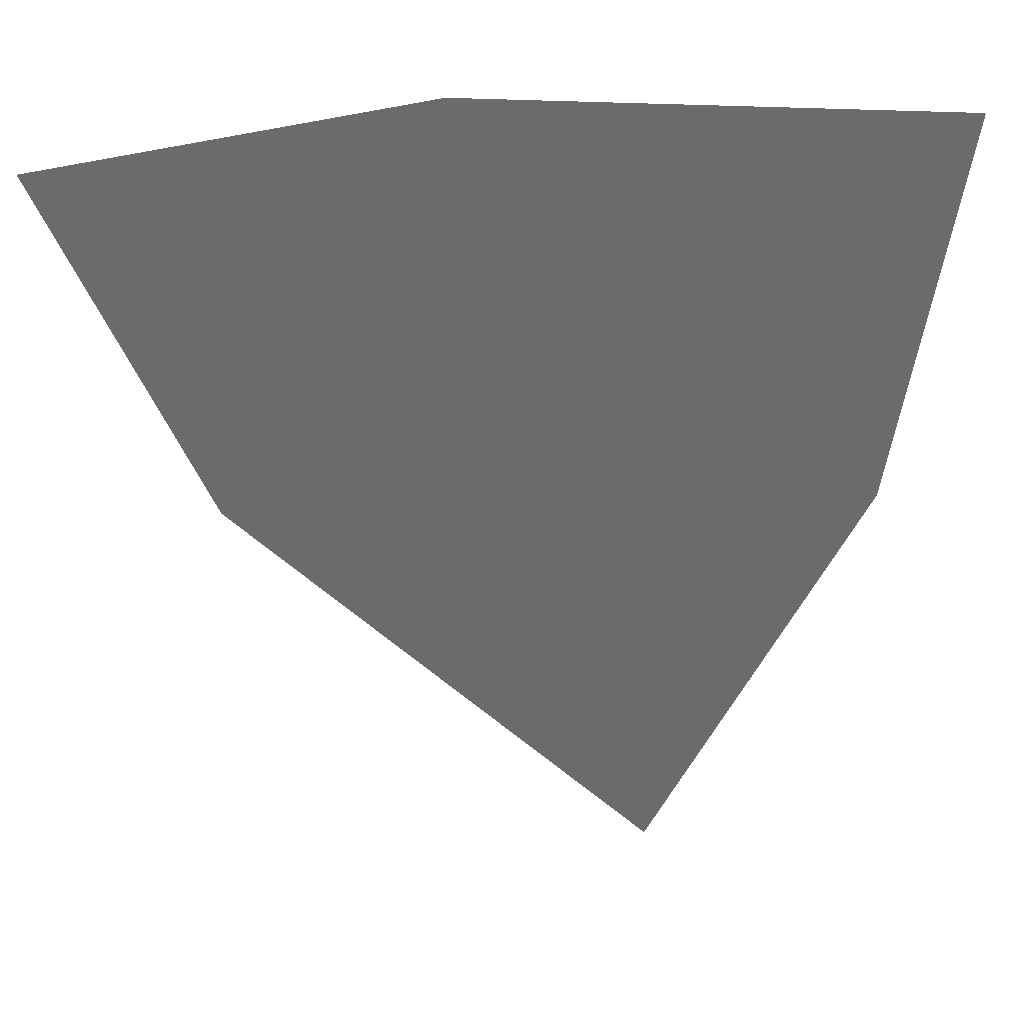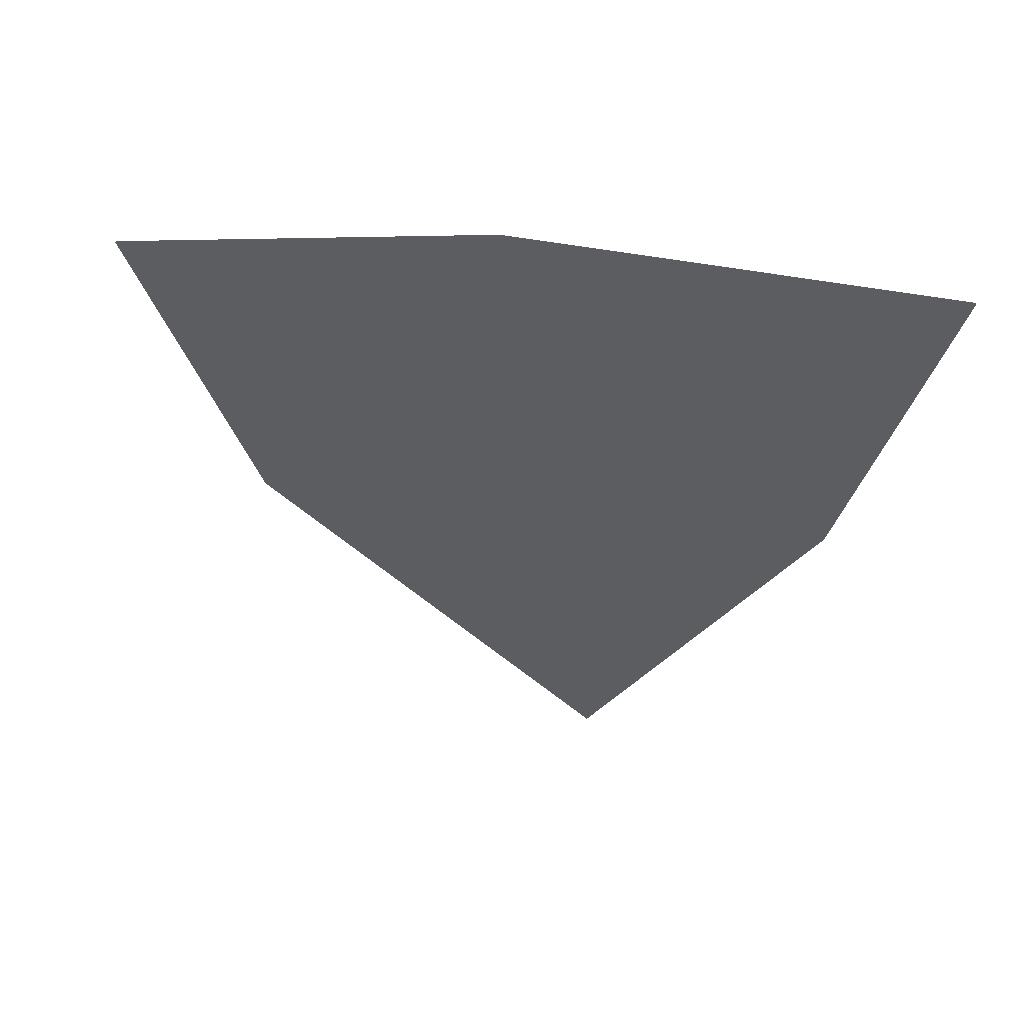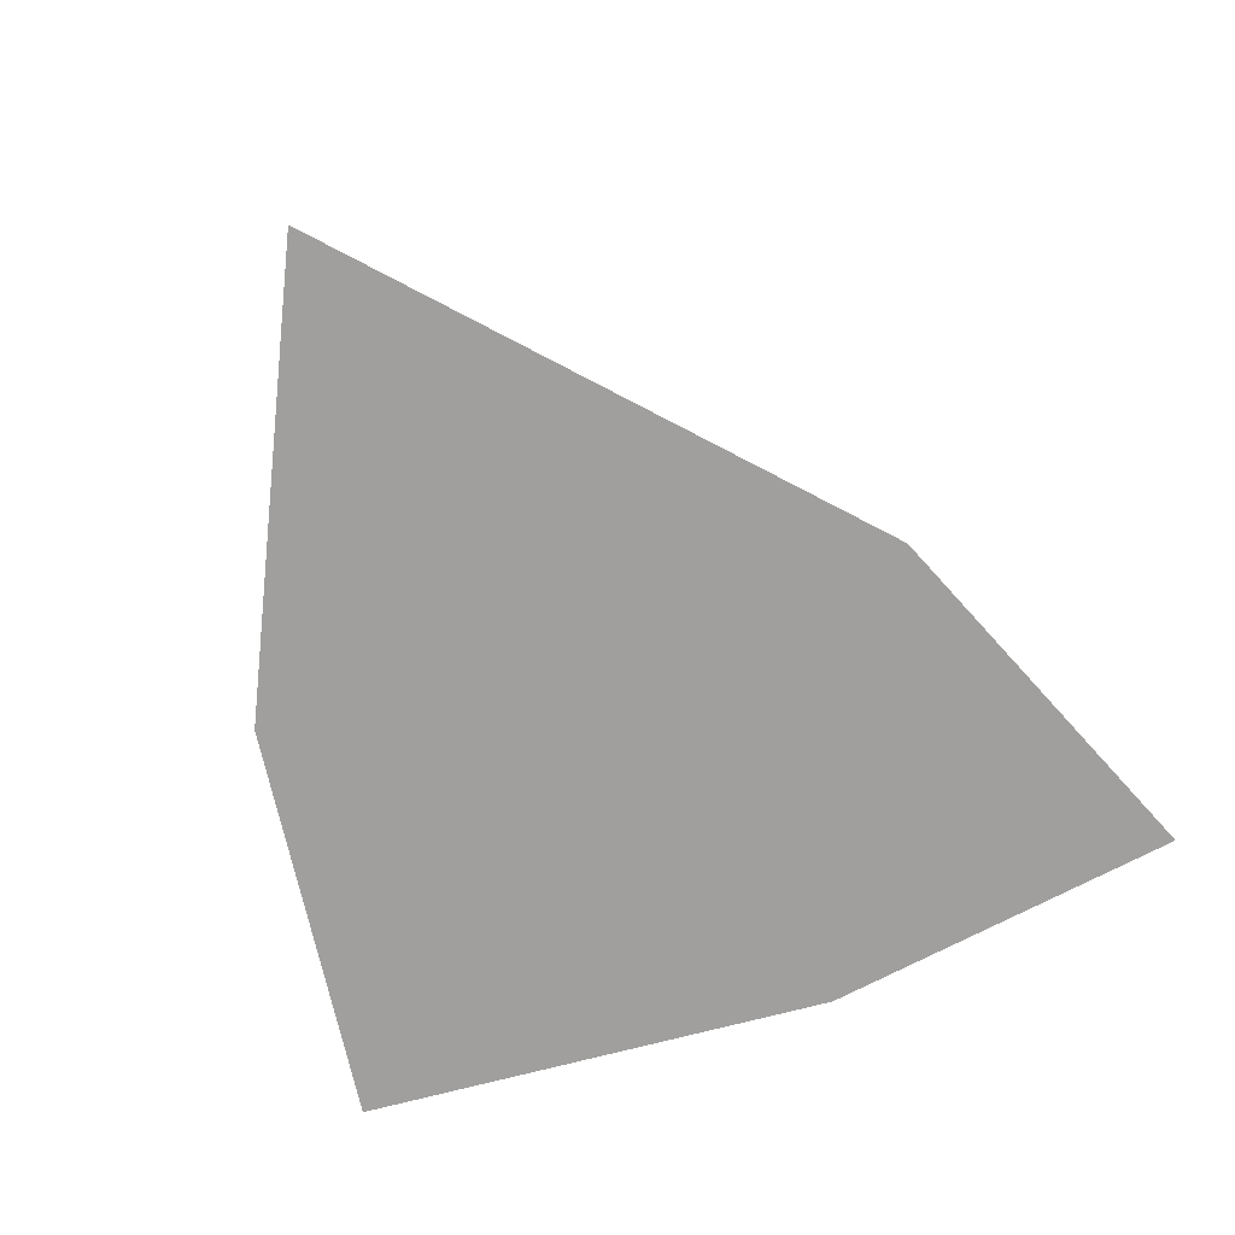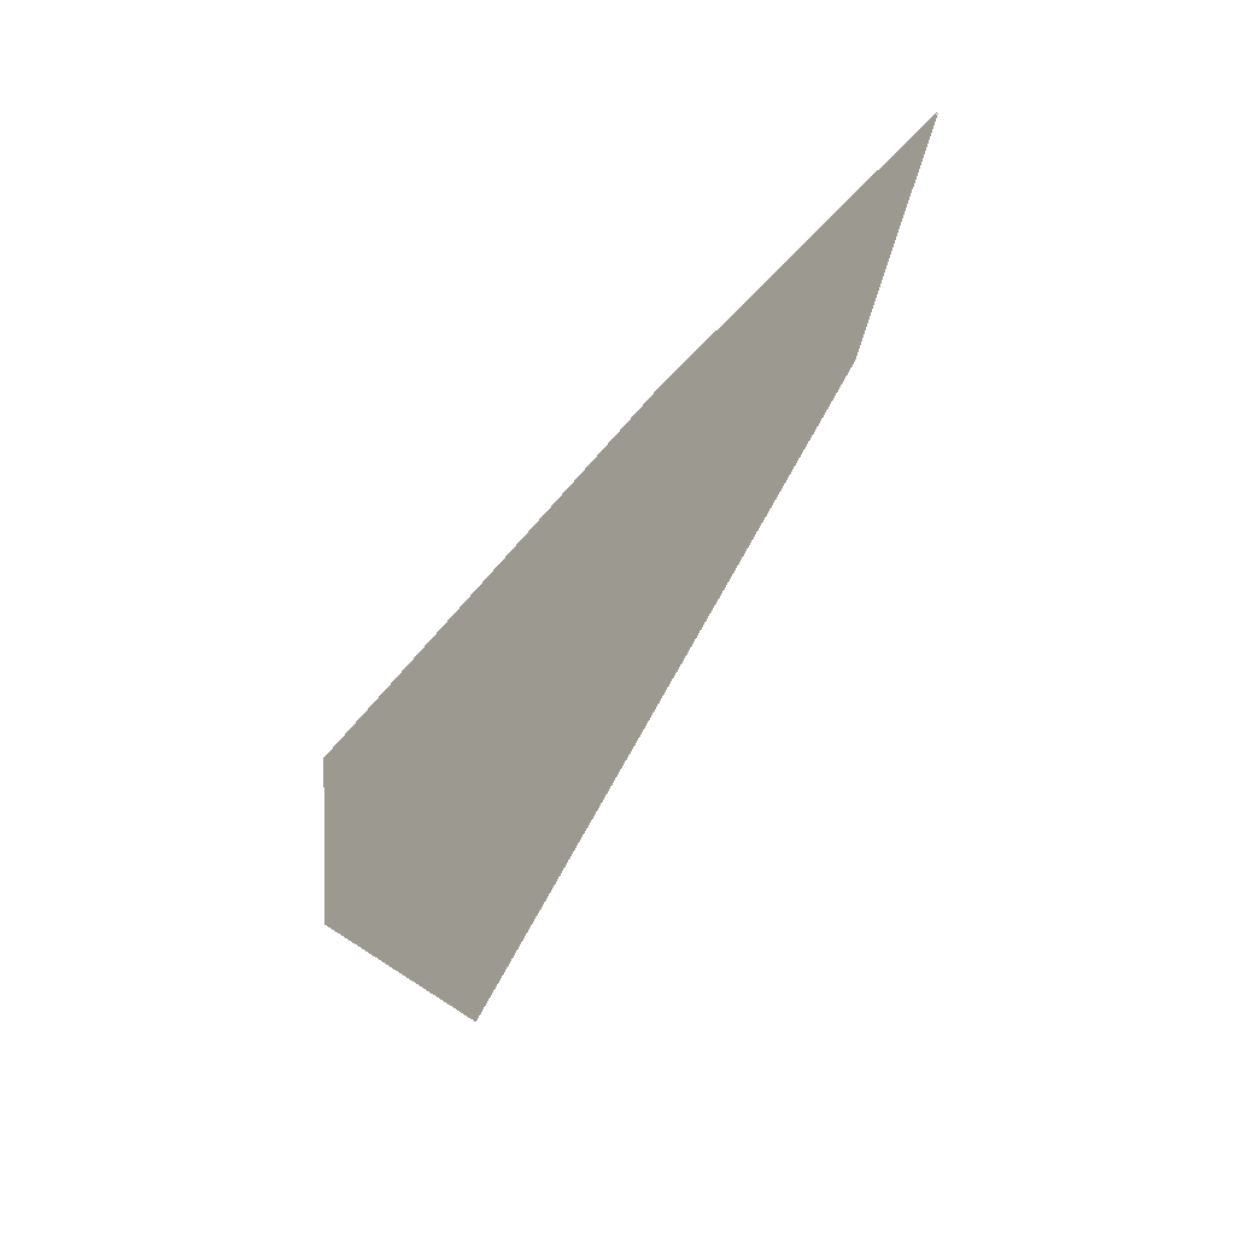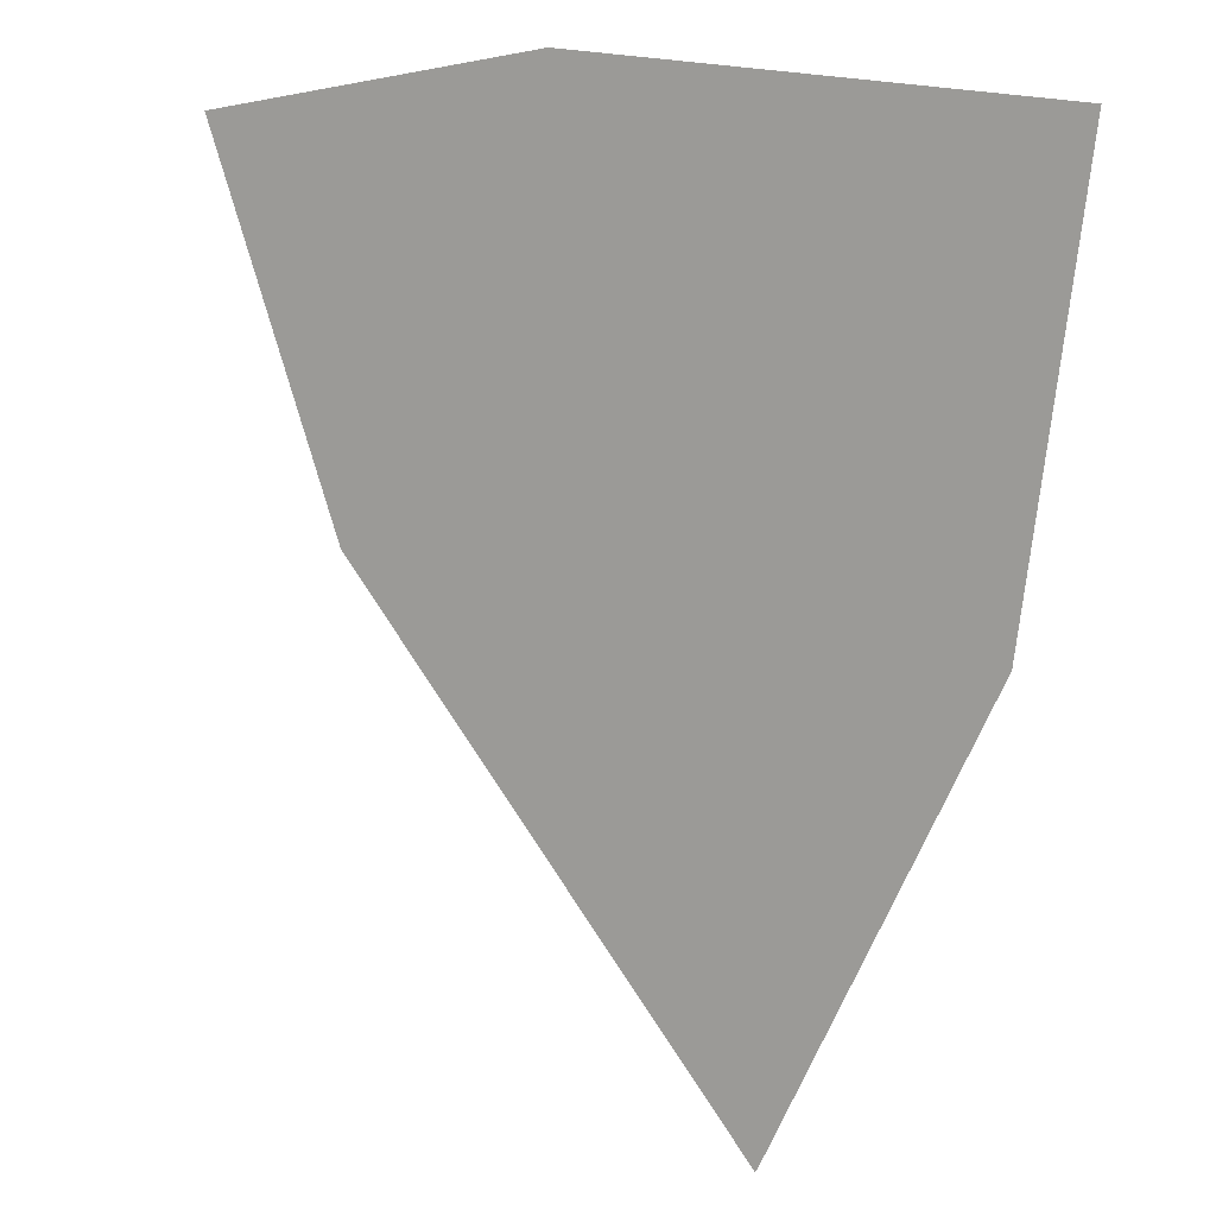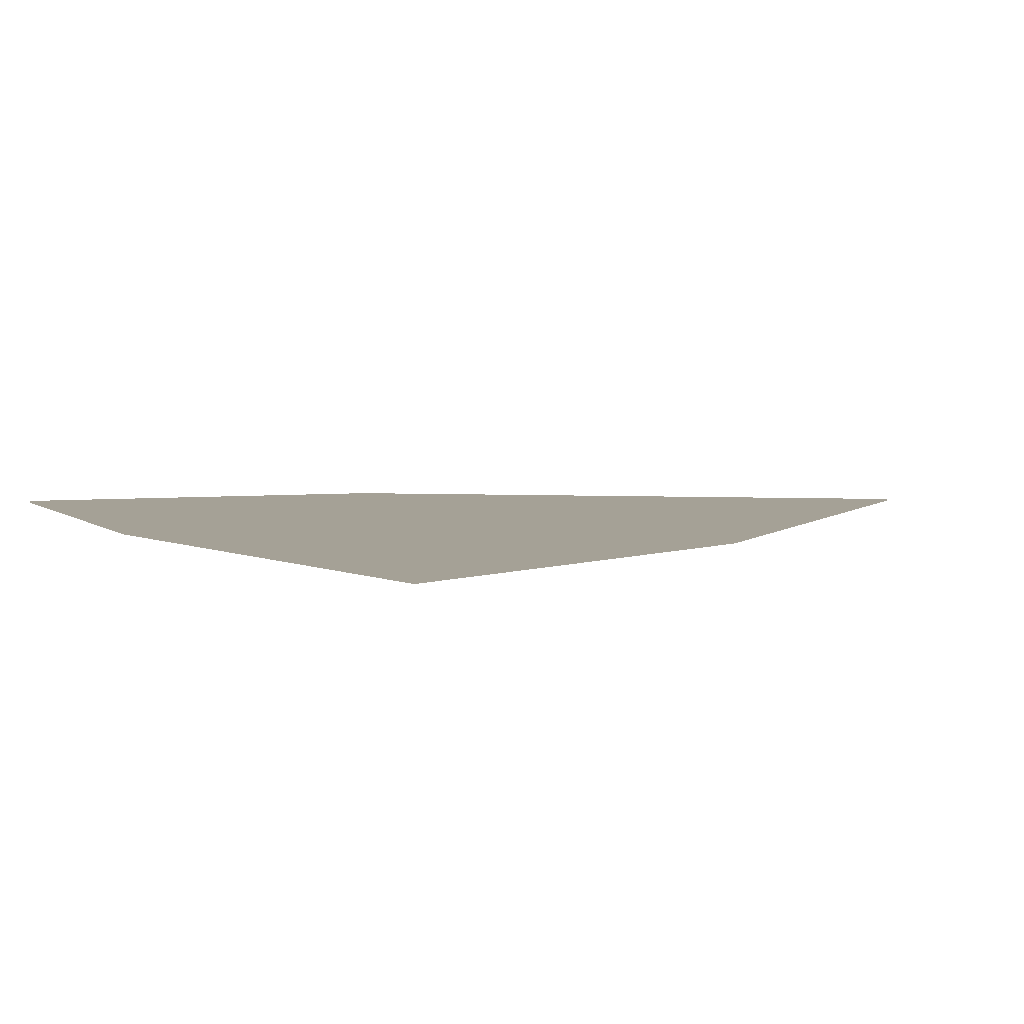
<metadata>
{"format":"obj","ext":"obj","renderer":"f3d","projection":"perspective","resolution":1024,"background":"white","views":[{"elev":37.2,"azim":172.1,"up":"+Y"},{"elev":-35.8,"azim":174.2,"up":"+Z"},{"elev":-71.4,"azim":20.7,"up":"+Z"},{"elev":-67.2,"azim":48.1,"up":"+Y"},{"elev":8.6,"azim":-146.0,"up":"+Y"},{"elev":6.1,"azim":-125.0,"up":"+Z"}]}
</metadata>
<code>
g pm0012_81_ScalesUSkin_tz3
v -0.1415 -0.09398 8.894e-19
v -0.14 -0.1042 8.894e-19
v -0.1309 -0.1 8.506e-19
v -0.1297 -0.09275 8.895e-19
v -0.1346 -0.1149 8.895e-19
v -0.1207 -0.09389 8.895e-19
v -0.1243 -0.1031 8.895e-19
v -0.1415 -0.09398 3.5e-05
v -0.1309 -0.1 3.5e-05
v -0.14 -0.1042 3.5e-05
v -0.1297 -0.09275 3.5e-05
v -0.1346 -0.1149 3.5e-05
v -0.1207 -0.09389 3.5e-05
v -0.1243 -0.1031 3.5e-05
g pm0012_81_ScalesUSkin_tz3_0
f 3 2 1
f 3 1 4
f 5 2 3
f 6 3 4
f 3 7 5
f 7 3 6
f 10 9 8
f 8 9 11
f 10 12 9
f 9 13 11
f 14 9 12
f 9 14 13

</code>
